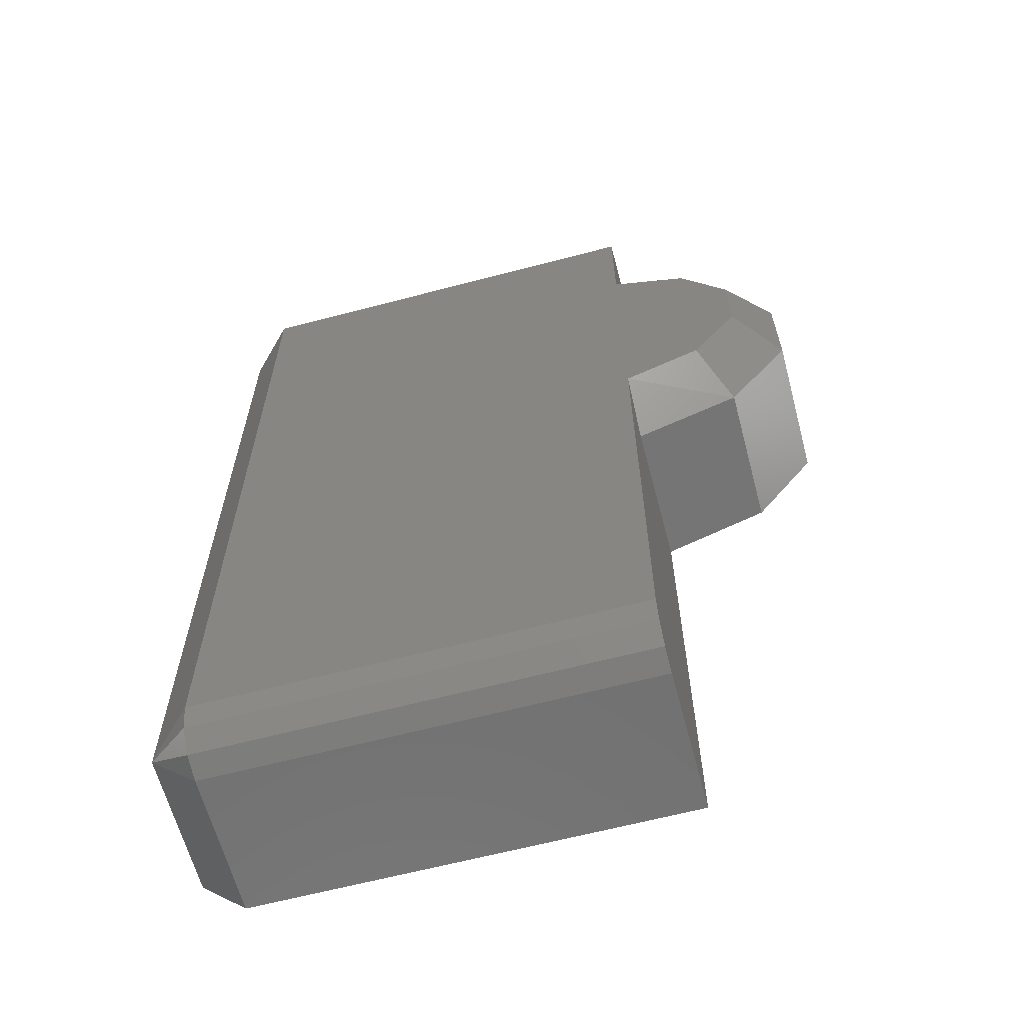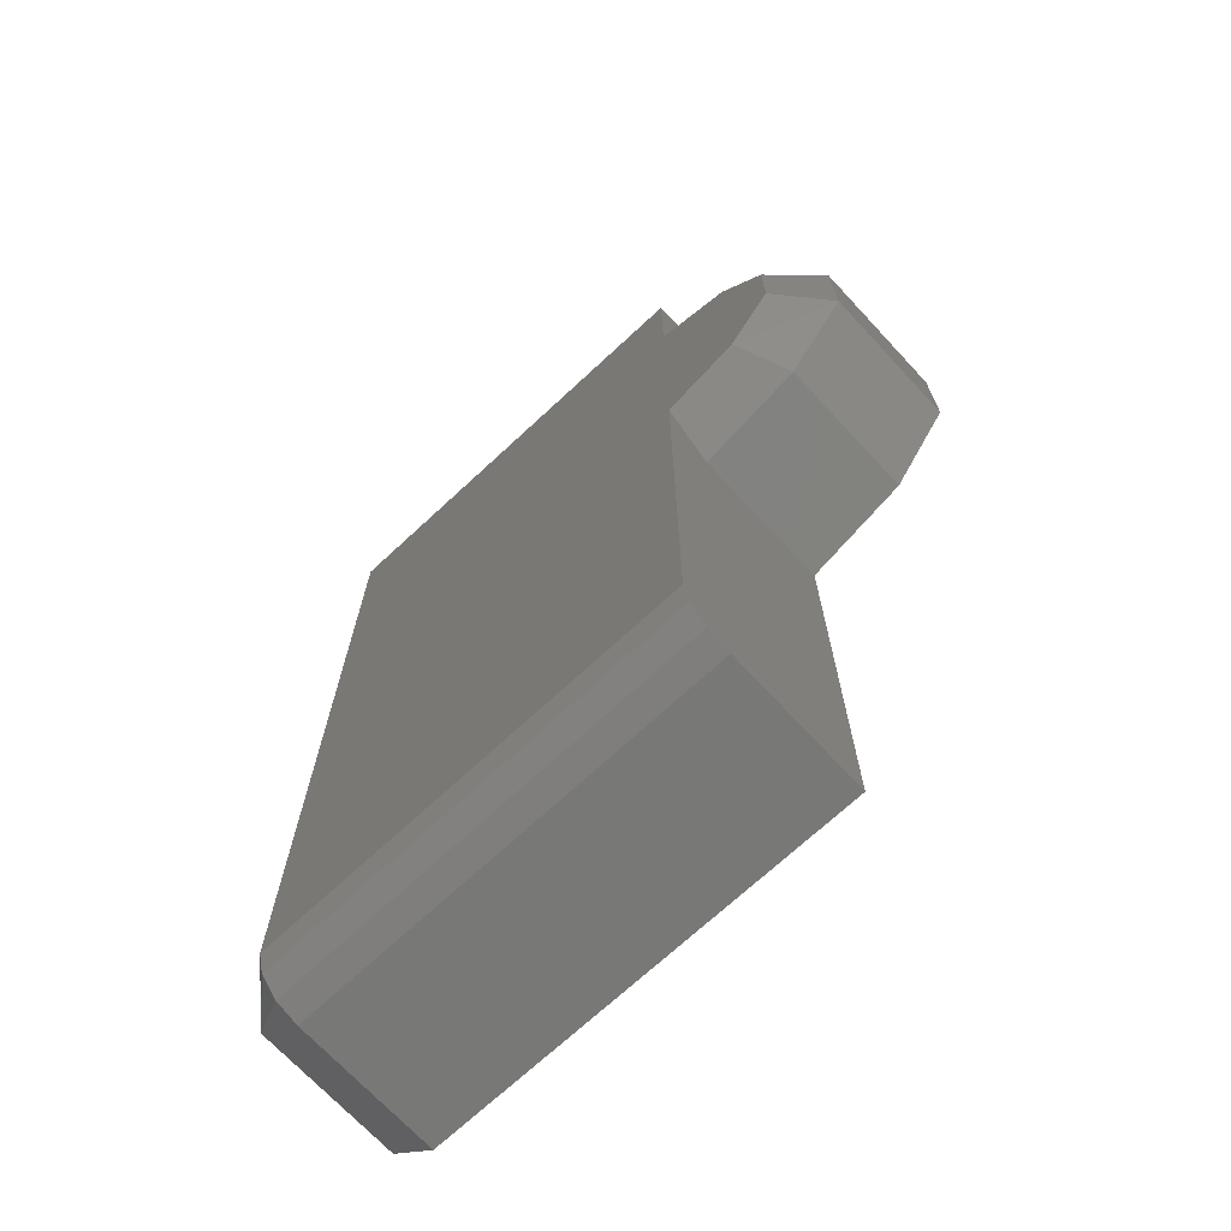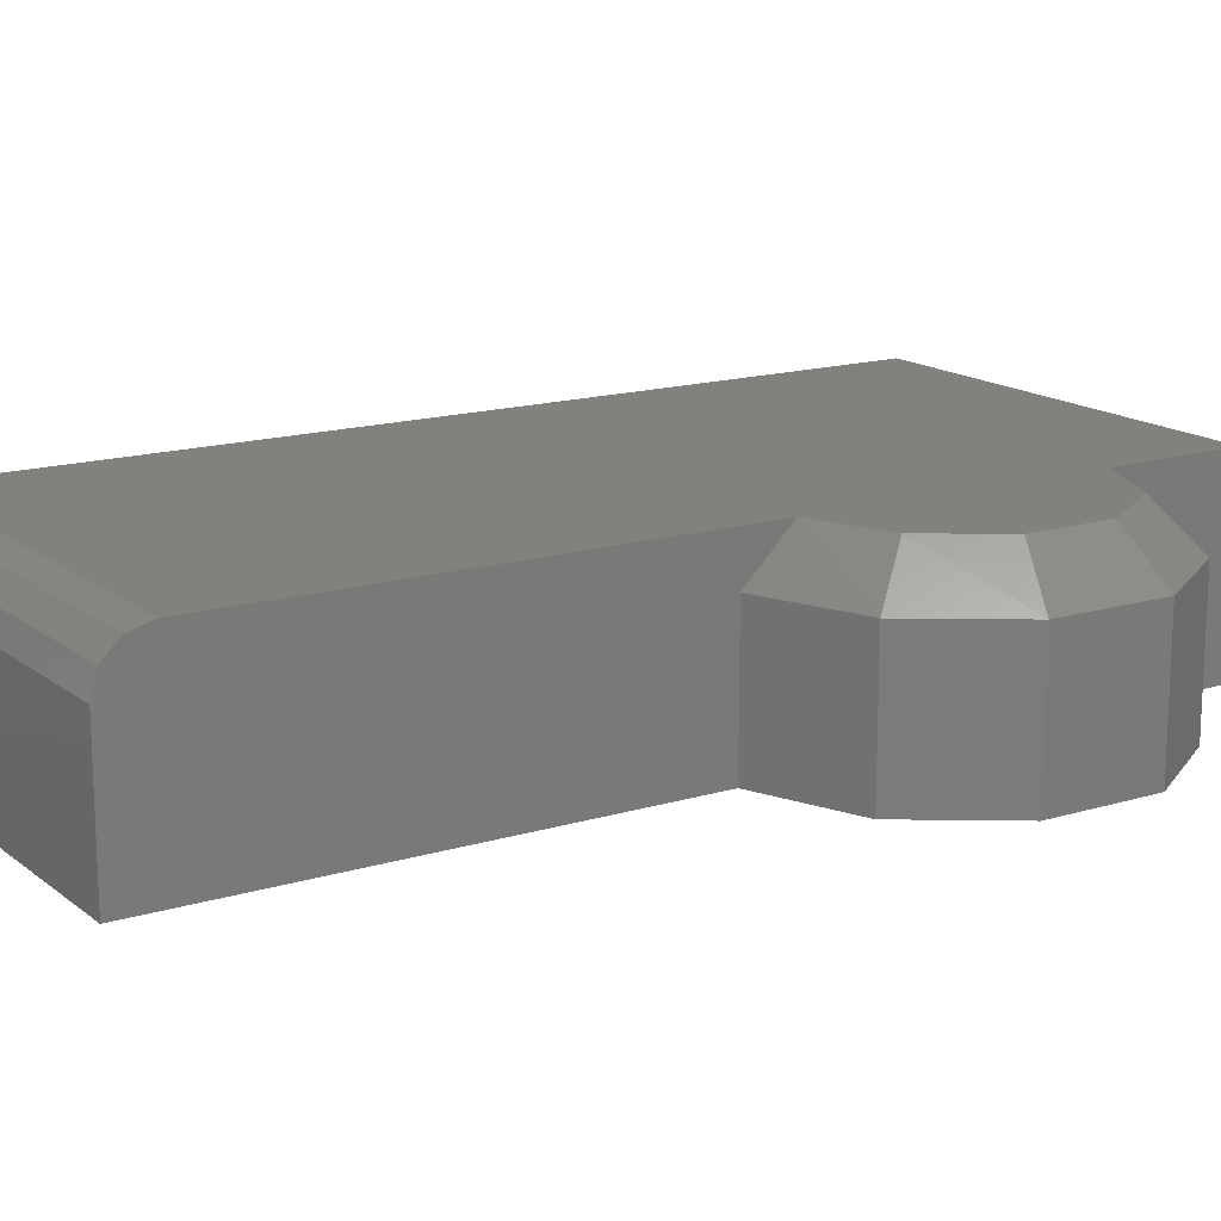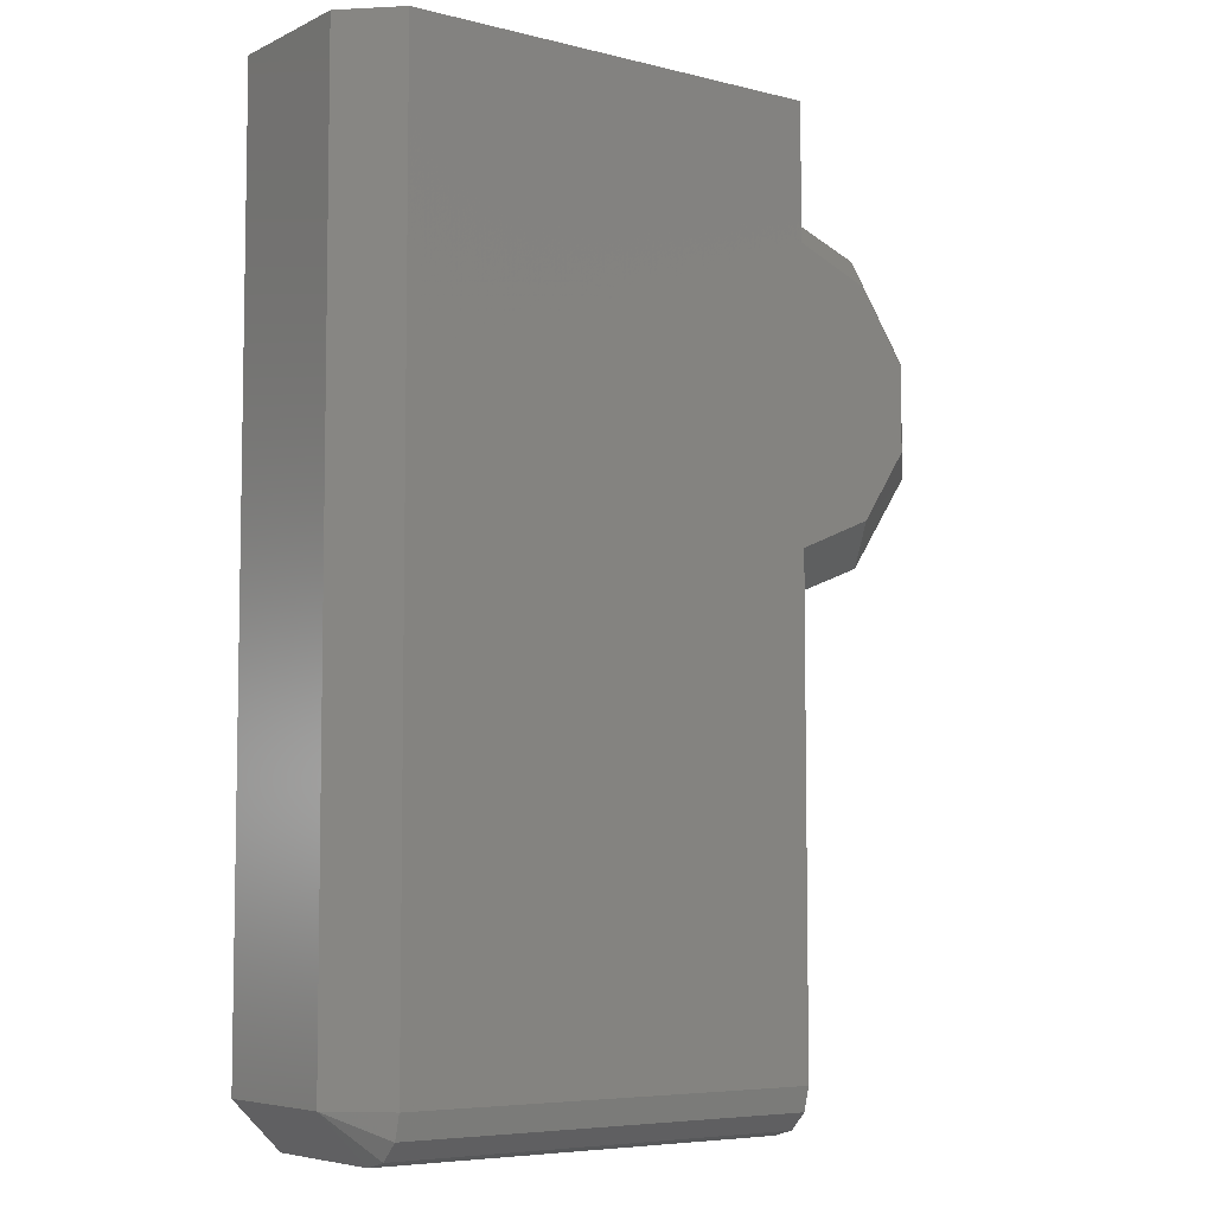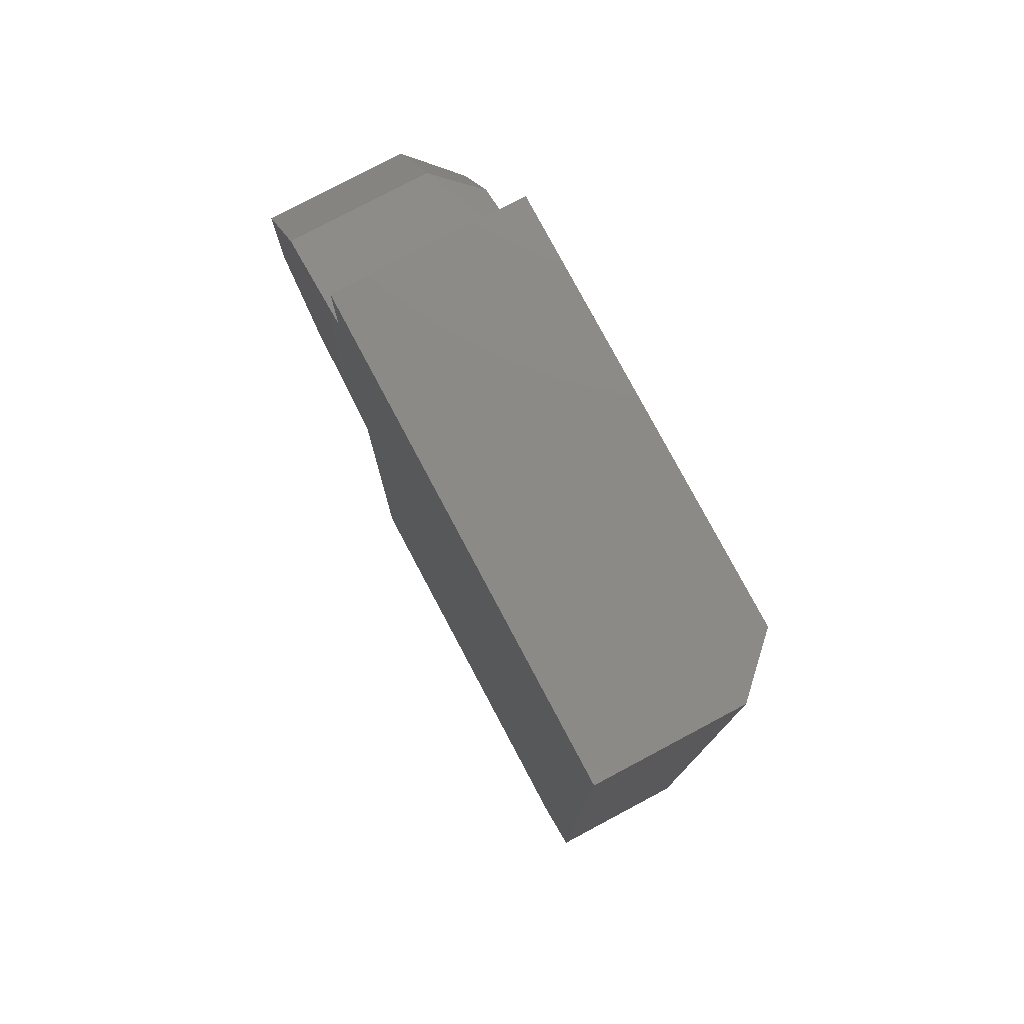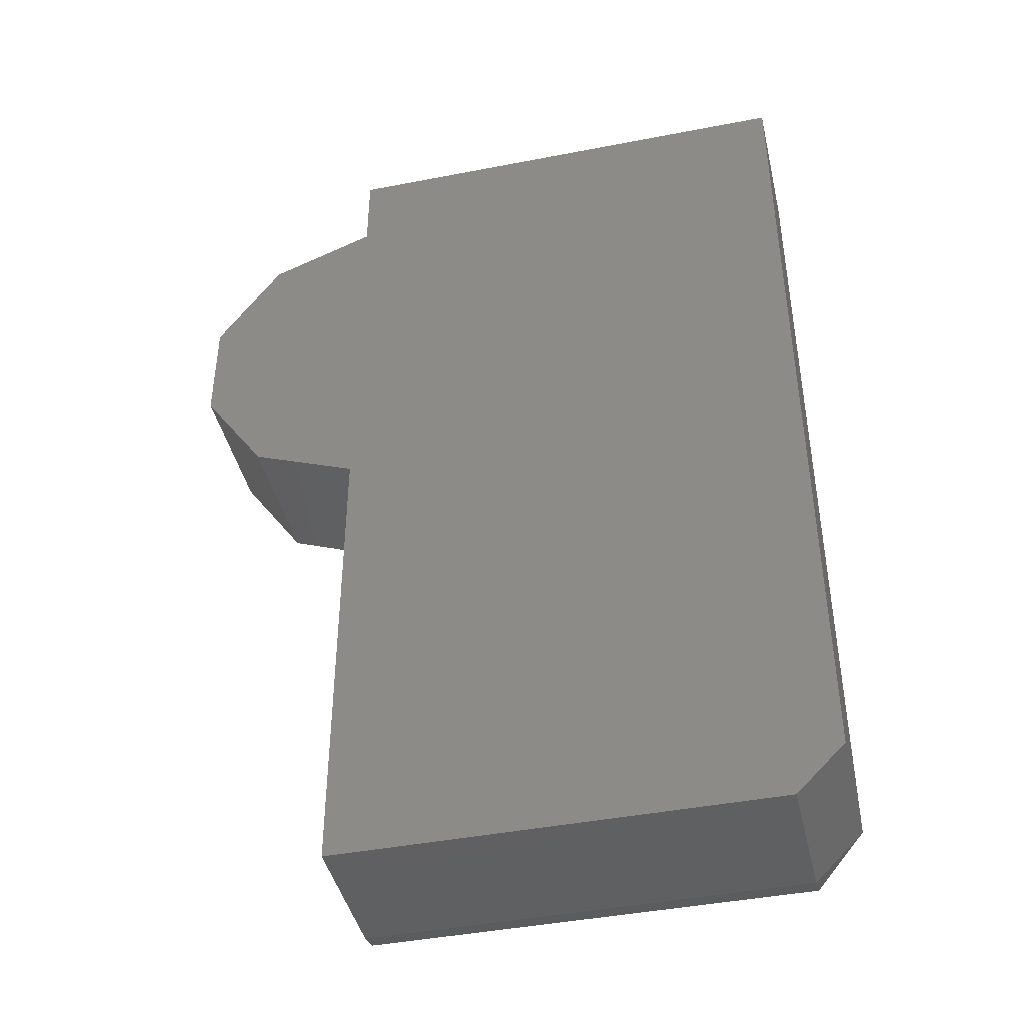
<metadata>
{"format":"stl","ext":"stl","renderer":"f3d","projection":"perspective","resolution":1024,"background":"white","views":[{"elev":-63.3,"azim":14.9,"up":"+Y"},{"elev":-70.6,"azim":42.9,"up":"+Y"},{"elev":15.5,"azim":57.3,"up":"+Z"},{"elev":-6.2,"azim":-36.5,"up":"+Y"},{"elev":78.1,"azim":-118.0,"up":"+Y"},{"elev":-42.8,"azim":-167.0,"up":"+Y"}]}
</metadata>
<code>
# stl→obj: 37 verts, 70 faces
v -4 -10 0
v 5 -10 3
v -4 -10 3
v 5 -10 0
v 5 -9 4
v -4 -9 4
v 5 -9.5 3.866
v -4 -9.5 3.866
v -4 -9.866 3.5
v 5 -9.866 3.5
v -5 -9 3
v -5 -9 0
v 5 0.1704 3
v 5 1.174 4
v 5 0.1704 4
v 5 0.1704 0
v 8.541 2.988 0
v 7.206 1.033 0
v 5 8.175 0
v 8.541 5.357 0
v 7.206 7.312 0
v -5 10 0
v 5 10 0
v 7.59 5.047 4
v 6.617 6.502 4
v 7.59 3.298 4
v 6.617 1.843 4
v 5 7.171 4
v 5 10 4
v -4 10 4
v 5 8.175 4
v -5 10 3
v 7.206 1.033 3
v 8.541 2.988 3
v 8.541 5.357 3
v 7.206 7.312 3
v 5 8.175 3
f 1 2 3
f 1 4 2
f 5 6 7
f 6 8 7
f 7 9 10
f 8 9 7
f 10 3 2
f 9 3 10
f 11 12 1
f 11 1 3
f 13 14 15
f 5 16 13
f 5 13 15
f 2 5 7
f 2 7 10
f 4 16 5
f 4 5 2
f 16 4 1
f 16 17 18
f 12 16 1
f 19 20 17
f 19 21 20
f 19 17 16
f 22 23 19
f 22 16 12
f 22 19 16
f 5 15 6
f 24 25 26
f 27 28 14
f 26 28 27
f 25 28 26
f 29 30 31
f 31 30 28
f 14 30 15
f 15 30 6
f 28 30 14
f 11 3 9
f 11 9 8
f 11 8 6
f 22 12 11
f 22 11 32
f 16 18 13
f 13 18 33
f 33 17 34
f 18 17 33
f 34 20 35
f 17 20 34
f 35 21 36
f 20 21 35
f 36 19 37
f 21 19 36
f 33 14 13
f 27 14 33
f 34 27 33
f 26 27 34
f 35 26 34
f 24 26 35
f 25 35 36
f 25 24 35
f 28 36 37
f 28 25 36
f 22 32 30
f 23 30 29
f 23 22 30
f 37 29 31
f 28 37 31
f 23 29 37
f 19 23 37
f 32 11 6
f 32 6 30

</code>
